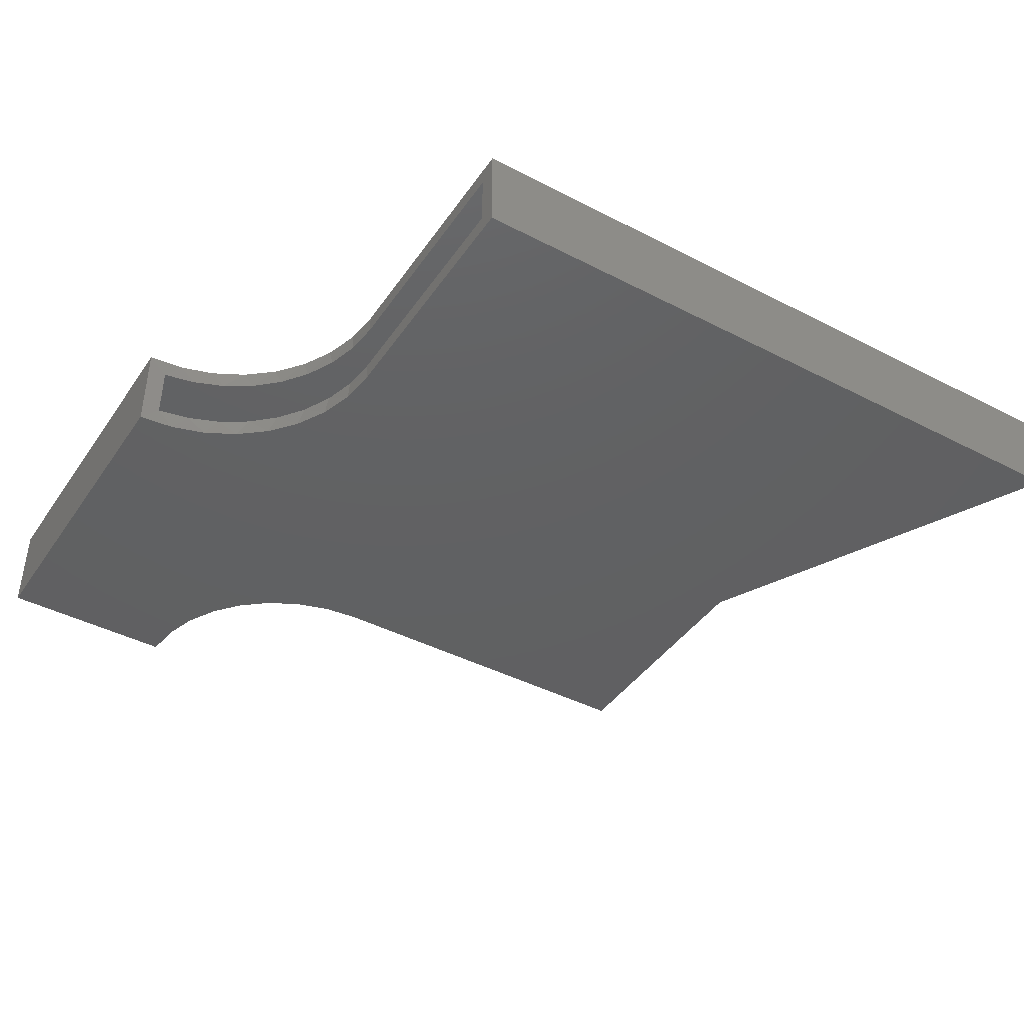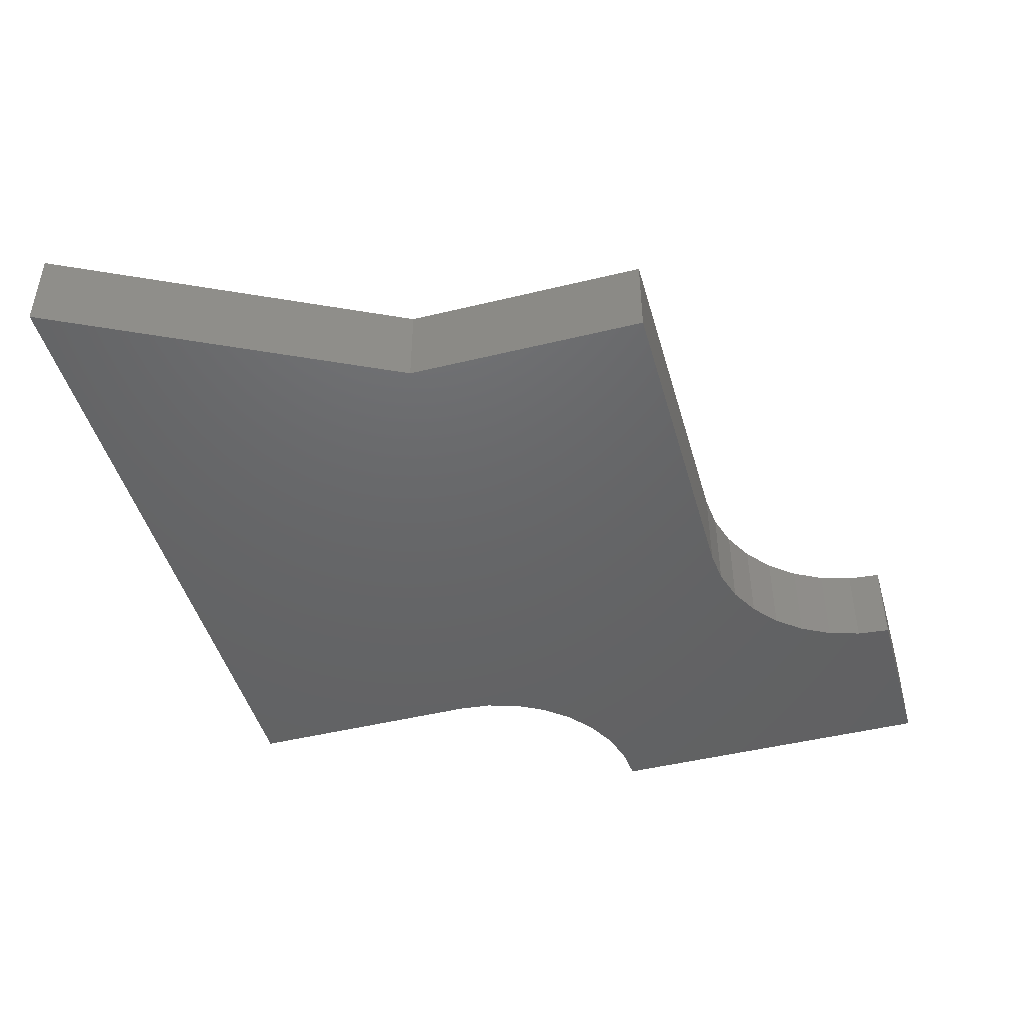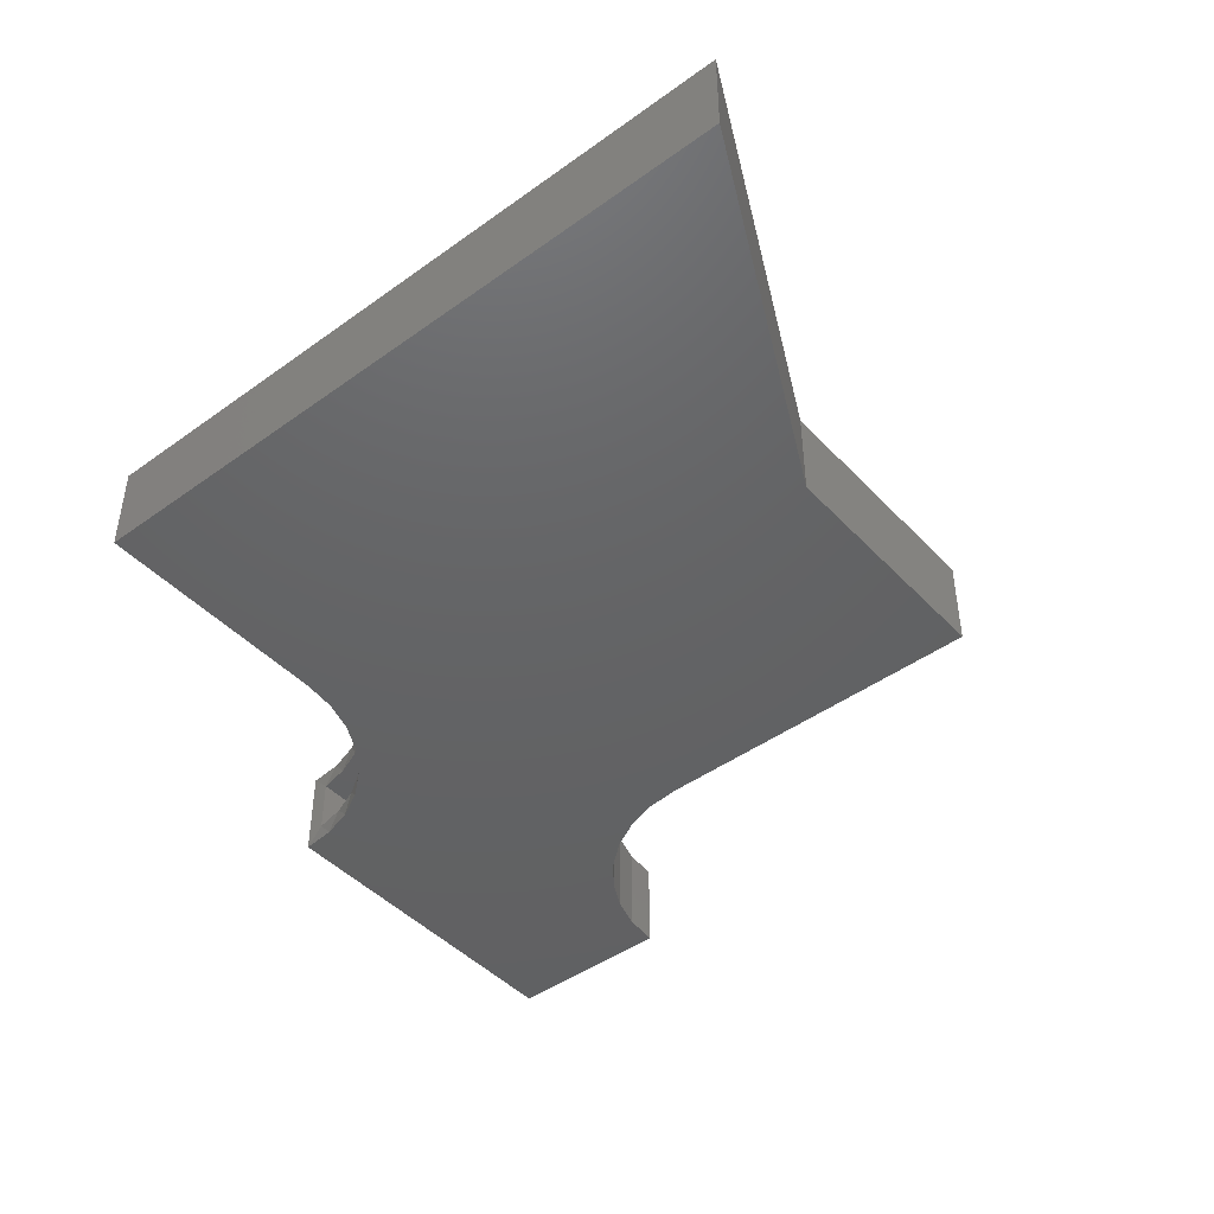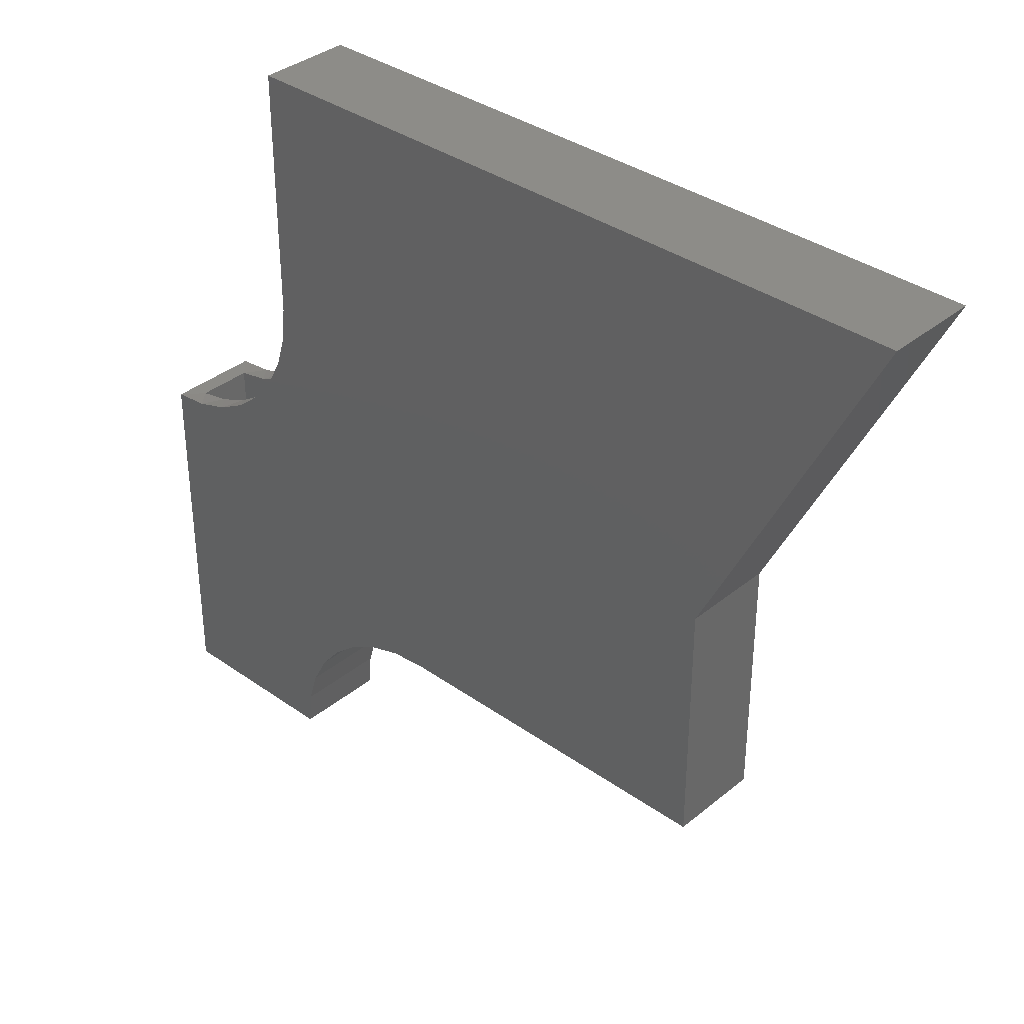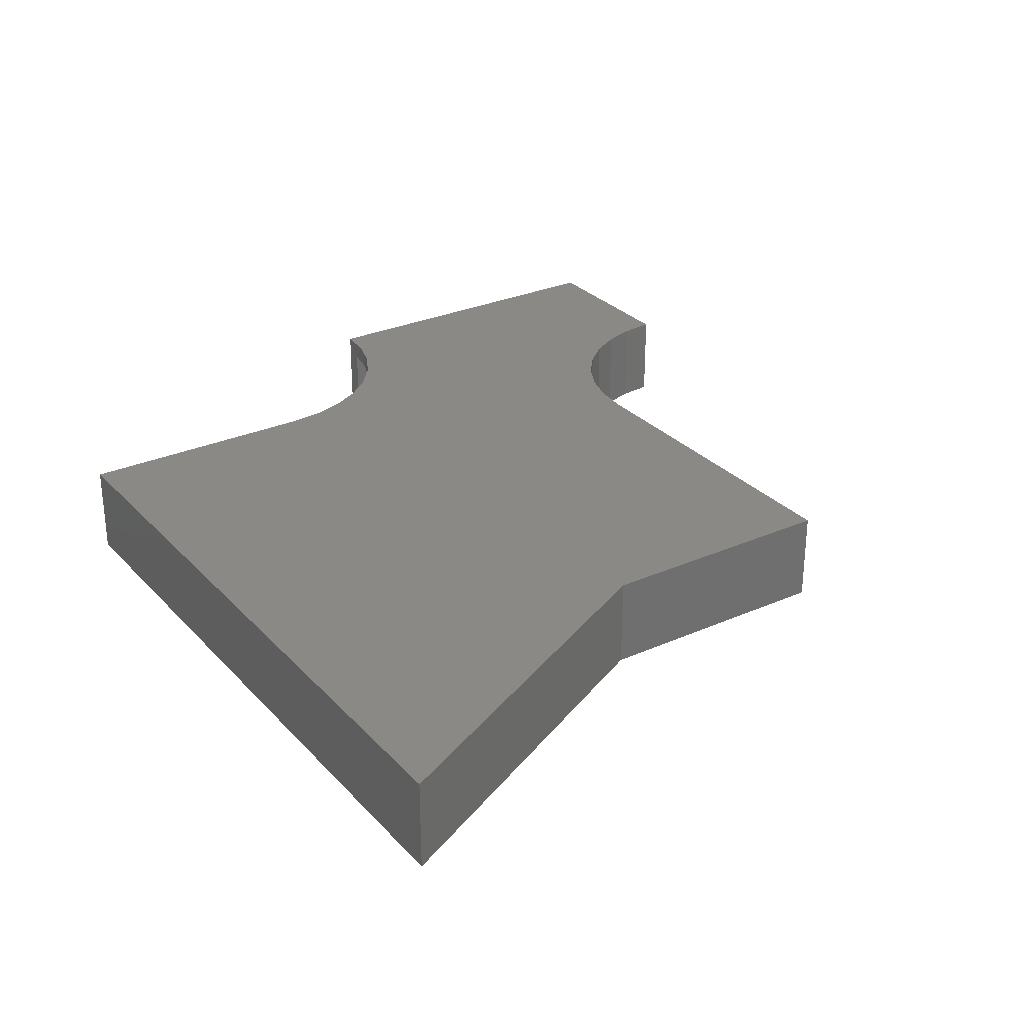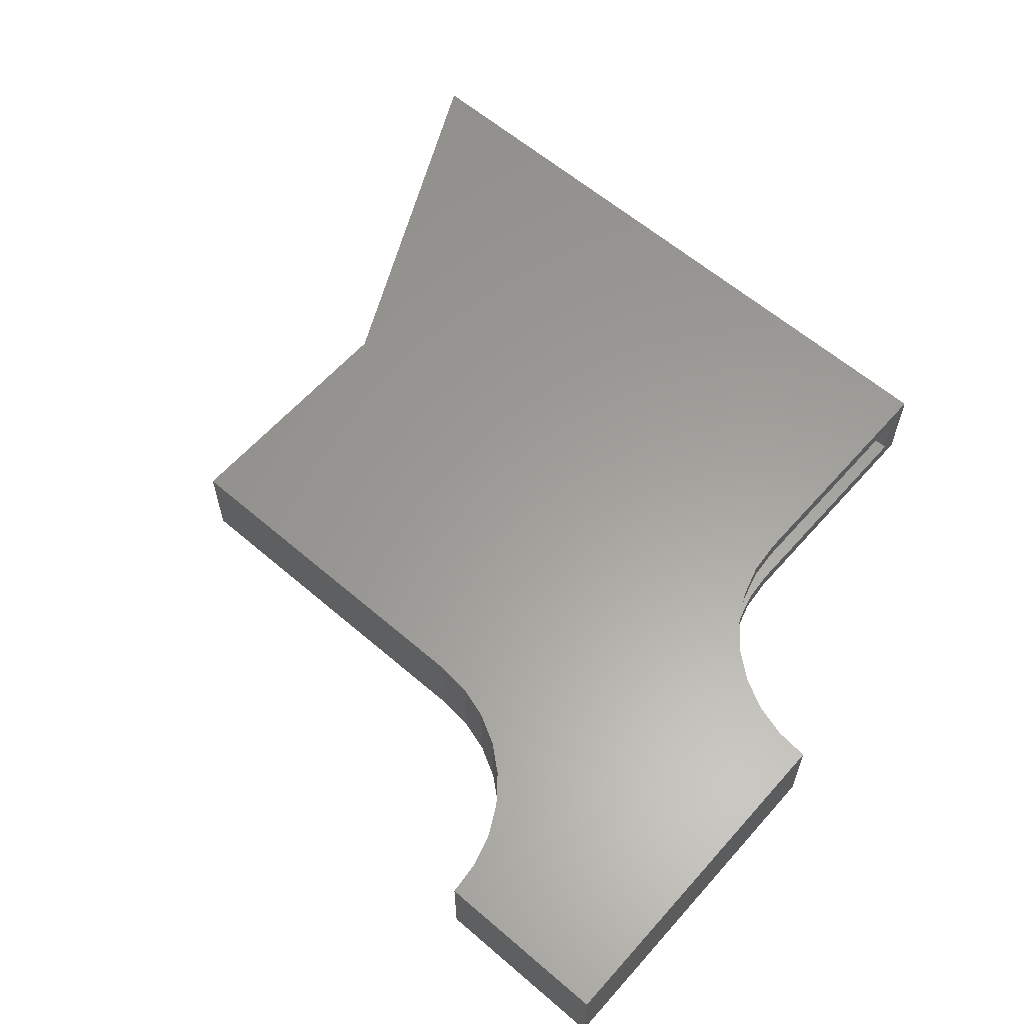
<metadata>
{"format":"stl","ext":"stl","renderer":"f3d","projection":"perspective","resolution":1024,"background":"white","views":[{"elev":-42.3,"azim":-31.8,"up":"+Y"},{"elev":-46.4,"azim":105.6,"up":"+Y"},{"elev":-45.0,"azim":39.9,"up":"+Y"},{"elev":35.7,"azim":43.0,"up":"+Z"},{"elev":28.8,"azim":56.5,"up":"+Y"},{"elev":60.7,"azim":-138.7,"up":"+Y"}]}
</metadata>
<code>
# stl→obj: 92 verts, 180 faces
v 0.15 0 0.45
v 0.15 -0.01562 0.45
v 0.15 0 0.6632
v 0.15 -0.01562 0.6475
v 0.15 -0.07812 0.6632
v 0.15 -0.0625 0.6475
v 0.15 -0.07812 0.45
v 0.15 -0.0625 0.45
v 0.04256 -0.01562 0.3062
v 0.02926 0 0.3029
v 0.01562 -0.01562 0.3008
v -9.184e-18 0 0.3
v 0.1386 0 0.3926
v 0.14 -0.01562 0.3962
v 0.1471 0 0.4207
v 0.1279 -0.01562 0.3716
v 0.1247 0 0.3667
v 0.1115 -0.01562 0.3496
v 0.1061 0 0.3439
v 0.09129 -0.01562 0.331
v 0.08334 0 0.3253
v 0.06806 -0.01562 0.3163
v 0.0574 0 0.3114
v 0.14 -0.0625 0.3962
v 0.1386 -0.07812 0.3926
v 0.1471 -0.07812 0.4207
v 0.1279 -0.0625 0.3716
v 0.1247 -0.07812 0.3667
v 0.1115 -0.0625 0.3496
v 0.1061 -0.07812 0.3439
v 0.09129 -0.0625 0.331
v 0.08334 -0.07812 0.3253
v 0.06806 -0.0625 0.3163
v 0.0574 -0.07812 0.3114
v 0.04256 -0.0625 0.3062
v 0.02926 -0.07812 0.3029
v 0.01562 -0.0625 0.3008
v -9.184e-18 -0.07812 0.3
v 0.1475 -0.01562 0.4227
v 0.1475 -0.0625 0.4227
v 0.7247 -0.0625 0.6475
v 0.7247 -0.01562 0.6475
v 0.01562 -0.0625 0.01562
v 0.01562 -0.01562 0.01562
v 0.1351 -0.01562 0.01562
v 0.1408 -0.01562 0.04562
v 0.1519 -0.01562 0.07406
v 0.168 -0.01562 0.09998
v 0.1885 -0.01562 0.1225
v 0.2129 -0.01562 0.1409
v 0.2402 -0.01562 0.1545
v 0.2696 -0.01562 0.1628
v 0.3 -0.01562 0.1656
v 0.5844 -0.01562 0.1656
v 0.5844 -0.01562 0.3668
v 0.1351 -0.0625 0.01562
v 0.1408 -0.0625 0.04562
v 0.1519 -0.0625 0.07406
v 0.5844 -0.0625 0.3668
v 0.5844 -0.0625 0.1656
v 0.3 -0.0625 0.1656
v 0.2696 -0.0625 0.1628
v 0.2402 -0.0625 0.1545
v 0.2129 -0.0625 0.1409
v 0.1885 -0.0625 0.1225
v 0.168 -0.0625 0.09998
v 0.6 -0.07812 0.3632
v 0.75 -0.07812 0.6632
v 0.6 -0.07812 0.15
v 0 -0.07812 0
v 0.15 -0.07812 -9.185e-18
v 0.1529 -0.07812 0.02926
v 0.1614 -0.07812 0.0574
v 0.1753 -0.07812 0.08334
v 0.1939 -0.07812 0.1061
v 0.2167 -0.07812 0.1247
v 0.2426 -0.07812 0.1386
v 0.2707 -0.07812 0.1471
v 0.3 -0.07812 0.15
v 0.6 0 0.3632
v 0.6 0 0.15
v 0.75 0 0.6632
v 0 0 0
v 0.1939 0 0.1061
v 0.1753 0 0.08334
v 0.1614 0 0.0574
v 0.1529 0 0.02926
v 0.15 0 -9.185e-18
v 0.3 0 0.15
v 0.2707 0 0.1471
v 0.2426 0 0.1386
v 0.2167 0 0.1247
f 1 2 3
f 3 2 4
f 3 4 5
f 5 4 6
f 5 6 7
f 7 6 8
f 9 10 11
f 10 12 11
f 13 14 15
f 16 14 13
f 17 16 13
f 18 16 17
f 19 18 17
f 20 18 19
f 21 20 19
f 22 20 21
f 23 22 21
f 9 22 23
f 10 9 23
f 24 25 26
f 25 24 27
f 27 28 25
f 28 27 29
f 29 30 28
f 30 29 31
f 31 32 30
f 32 31 33
f 33 34 32
f 34 33 35
f 35 36 34
f 37 11 12
f 37 12 38
f 37 38 36
f 37 36 35
f 14 39 15
f 15 39 2
f 15 2 1
f 24 26 40
f 40 26 7
f 40 7 8
f 41 6 42
f 42 6 4
f 37 43 11
f 11 43 44
f 45 46 14
f 45 14 16
f 45 16 18
f 45 18 44
f 47 4 2
f 47 2 39
f 47 39 14
f 47 14 46
f 4 47 48
f 4 48 49
f 4 49 50
f 4 50 51
f 4 51 52
f 4 52 53
f 4 53 54
f 4 54 55
f 4 55 42
f 44 18 20
f 44 20 22
f 44 22 9
f 44 9 11
f 56 43 29
f 56 29 27
f 56 27 24
f 56 24 57
f 58 57 24
f 58 24 40
f 58 40 8
f 58 8 6
f 6 41 59
f 6 59 60
f 6 60 61
f 6 61 62
f 6 62 63
f 6 63 64
f 6 64 65
f 6 65 66
f 6 66 58
f 43 37 35
f 43 35 33
f 43 33 31
f 43 31 29
f 43 56 44
f 44 56 45
f 45 56 46
f 46 56 57
f 46 57 47
f 47 57 58
f 47 58 48
f 48 58 66
f 48 66 49
f 49 66 65
f 49 65 50
f 50 65 64
f 50 64 51
f 51 64 63
f 51 63 52
f 52 63 62
f 52 62 53
f 53 62 61
f 61 60 53
f 53 60 54
f 60 59 54
f 54 59 55
f 59 41 55
f 55 41 42
f 67 68 5
f 67 5 7
f 67 7 26
f 67 26 25
f 67 25 28
f 67 28 30
f 67 30 69
f 70 71 72
f 70 72 73
f 70 73 74
f 70 74 75
f 38 70 75
f 38 75 76
f 38 76 77
f 38 77 78
f 38 78 79
f 38 79 69
f 69 30 32
f 69 32 34
f 69 34 36
f 69 36 38
f 80 81 19
f 80 19 17
f 80 17 13
f 80 13 15
f 80 15 1
f 80 1 3
f 80 3 82
f 83 84 85
f 83 85 86
f 83 86 87
f 83 87 88
f 12 81 89
f 12 89 90
f 12 90 91
f 12 91 92
f 12 92 84
f 12 84 83
f 81 12 10
f 81 10 23
f 81 23 21
f 81 21 19
f 38 12 70
f 70 12 83
f 68 82 5
f 5 82 3
f 67 80 68
f 68 80 82
f 69 81 67
f 67 81 80
f 79 89 69
f 69 89 81
f 84 74 85
f 85 74 73
f 85 73 86
f 86 73 72
f 86 72 87
f 87 72 71
f 87 71 88
f 74 84 75
f 75 84 92
f 75 92 76
f 76 92 91
f 76 91 77
f 77 91 90
f 77 90 78
f 78 90 89
f 78 89 79
f 70 83 71
f 71 83 88

</code>
